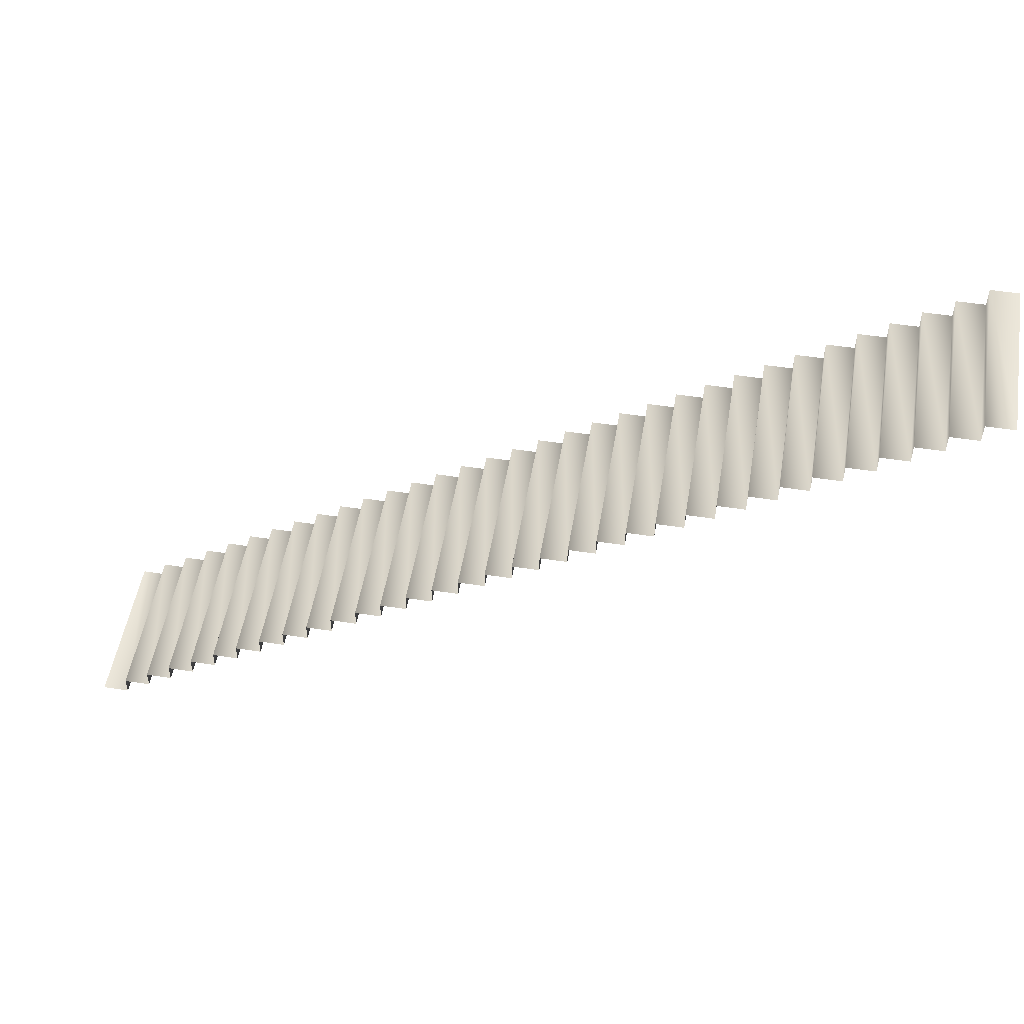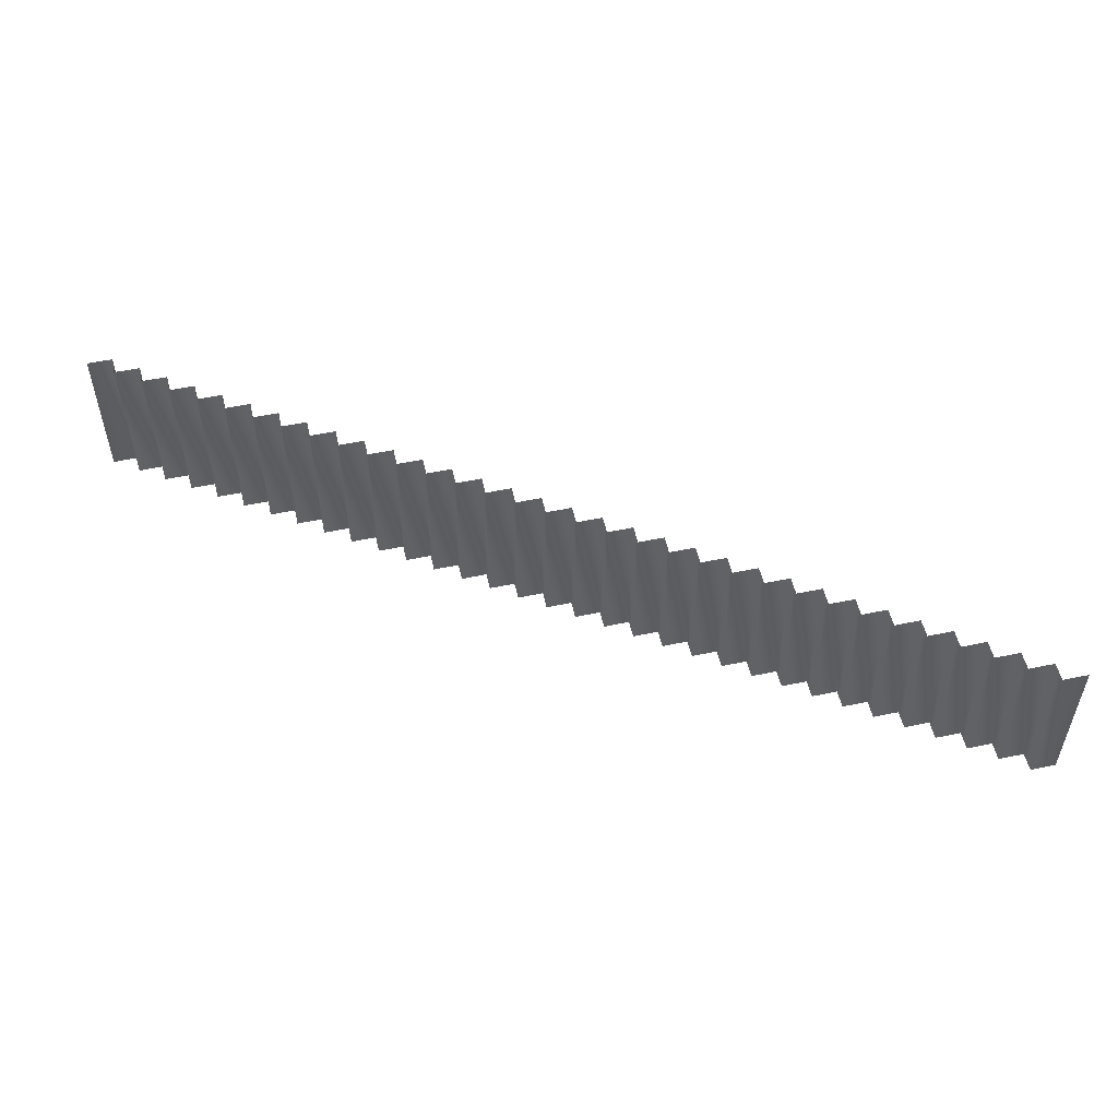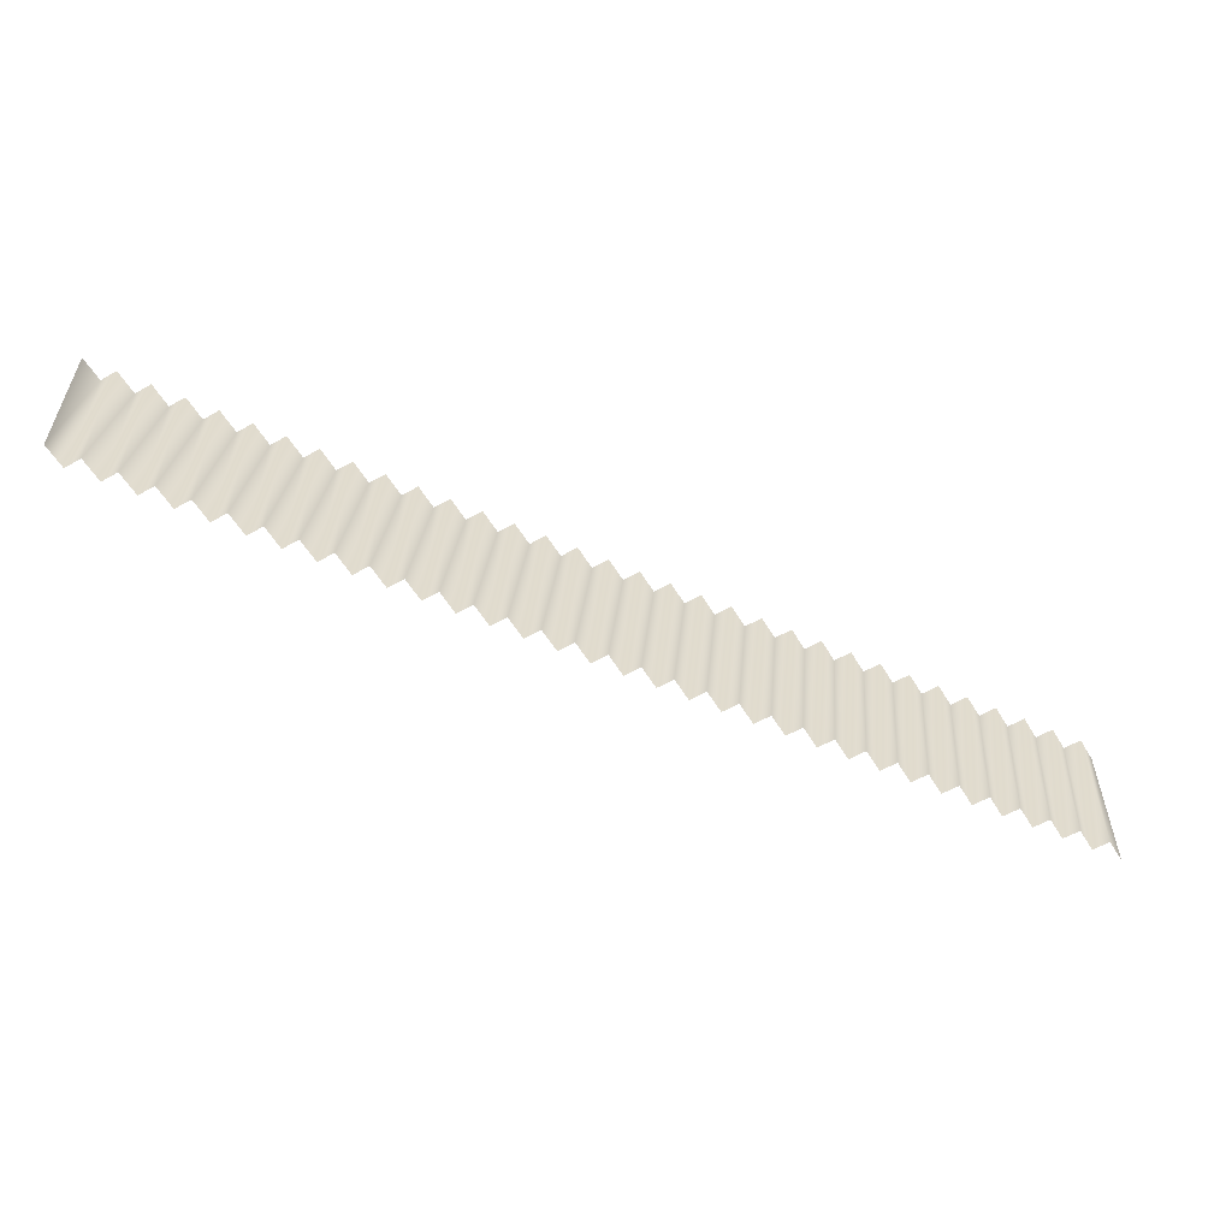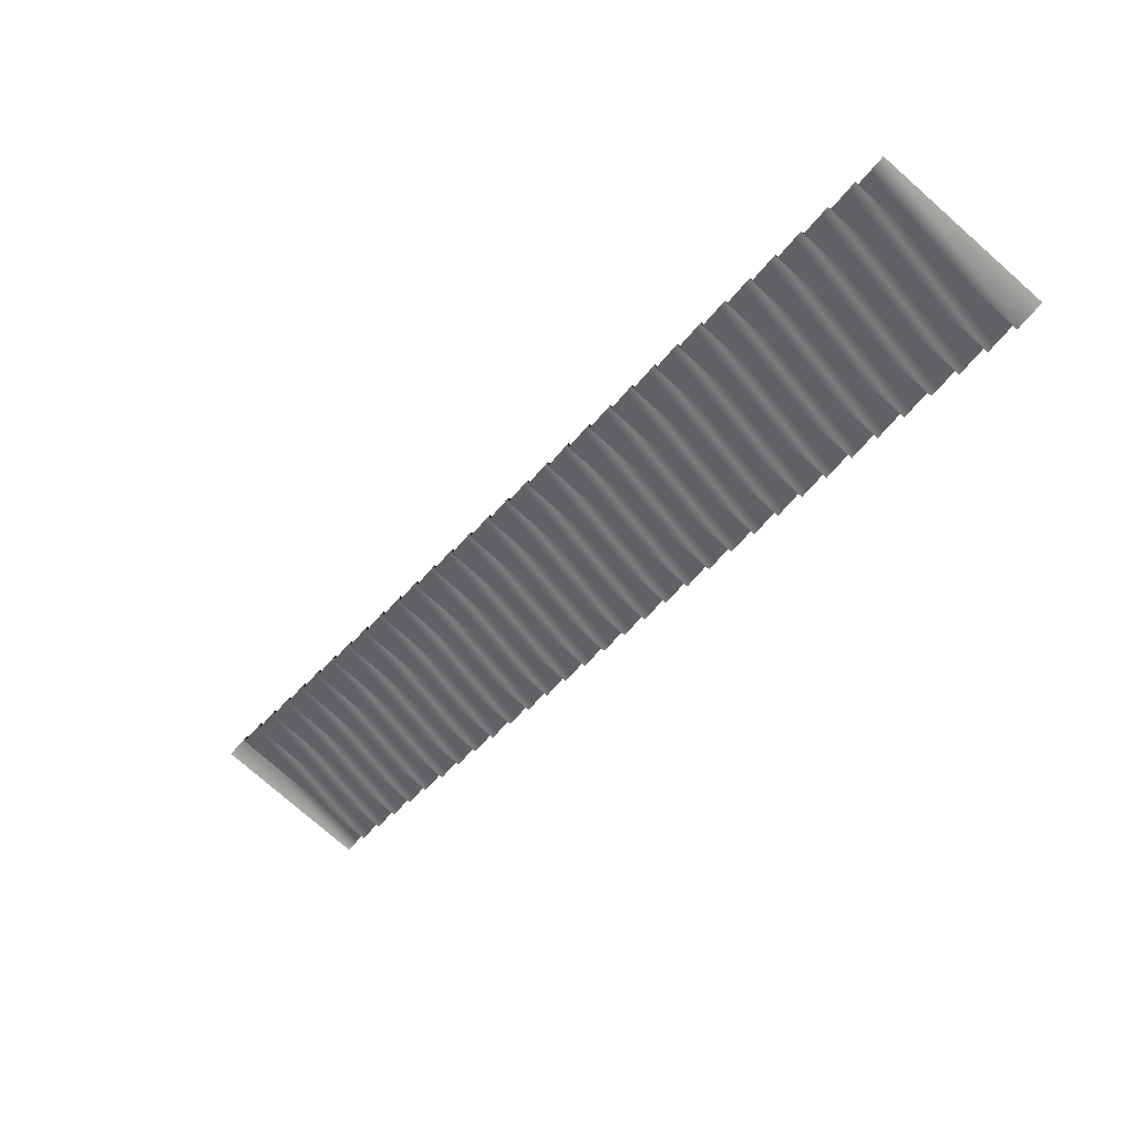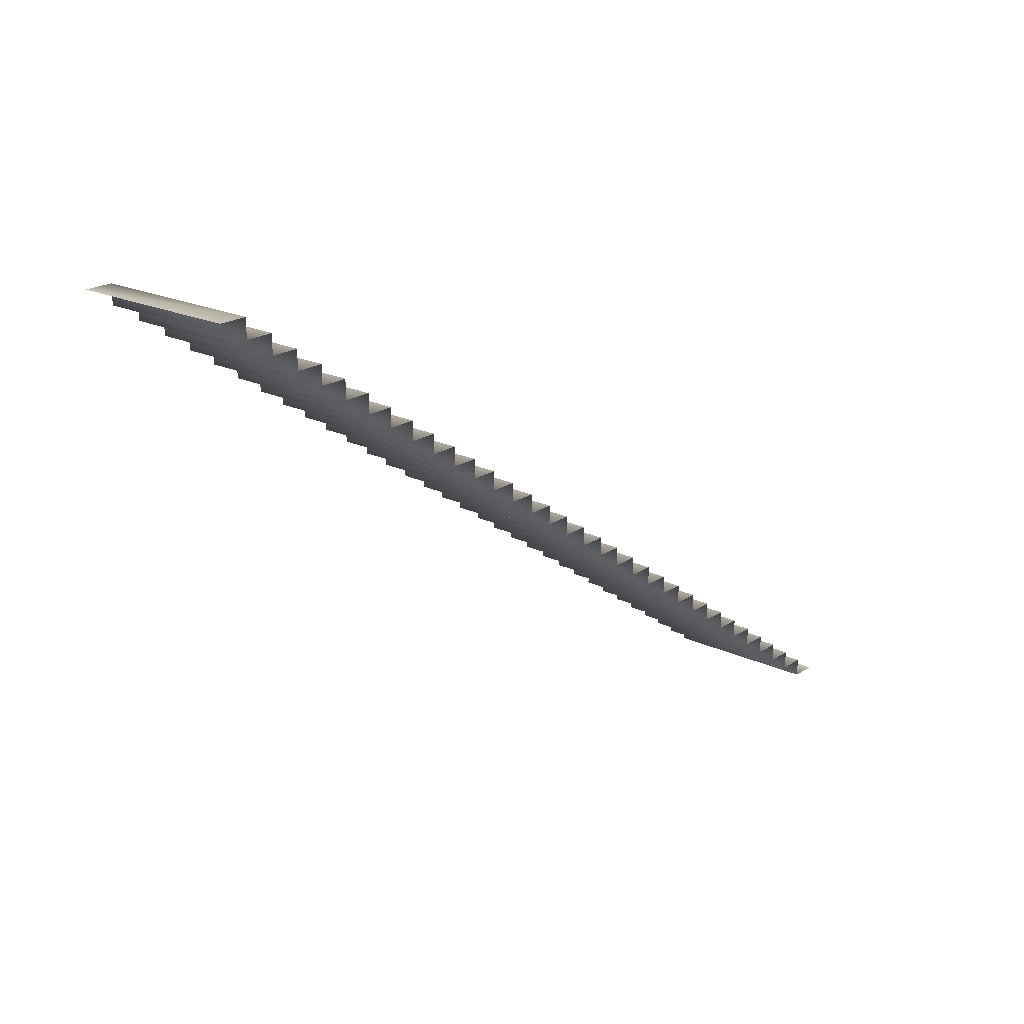
<metadata>
{"format":"obj","ext":"obj","renderer":"f3d","projection":"perspective","resolution":1024,"background":"white","views":[{"elev":51.3,"azim":-170.5,"up":"+Y"},{"elev":53.1,"azim":167.4,"up":"+Z"},{"elev":-56.7,"azim":-59.3,"up":"+Z"},{"elev":-75.9,"azim":48.6,"up":"+Y"},{"elev":20.5,"azim":-49.6,"up":"+Y"}]}
</metadata>
<code>
g Gate Stairs L
v -54.96 25.03 5.5
v -54.96 25.03 1.5
v -55.62 25.03 5.5
v -55.62 25.03 1.5
v -55.62 25.49 5.5
v -55.62 25.49 1.5
v -56.28 25.49 5.5
v -56.28 25.49 1.5
v -56.28 25.95 5.5
v -56.28 25.95 1.5
v -56.94 25.95 5.5
v -56.94 25.95 1.5
v -56.94 26.42 5.5
v -56.94 26.42 1.5
v -57.6 26.42 5.5
v -57.6 26.42 1.5
v -57.6 26.88 5.5
v -57.6 26.88 1.5
v -58.26 26.88 5.5
v -58.26 26.88 1.5
v -58.26 27.34 5.5
v -58.26 27.34 1.5
v -58.92 27.34 5.5
v -58.92 27.34 1.5
v -58.92 27.8 5.5
v -58.92 27.8 1.5
v -59.59 27.8 5.5
v -59.59 27.8 1.5
v -59.59 28.27 5.5
v -59.59 28.27 1.5
v -60.25 28.27 5.5
v -60.25 28.27 1.5
v -60.25 28.73 5.5
v -60.25 28.73 1.5
v -60.91 28.73 5.5
v -60.91 28.73 1.5
v -60.91 29.19 5.5
v -60.91 29.19 1.5
v -61.57 29.19 5.5
v -61.57 29.19 1.5
v -61.57 29.65 5.5
v -61.57 29.65 1.5
v -62.23 29.65 5.5
v -62.23 29.65 1.5
v -62.23 30.12 5.5
v -62.23 30.12 1.5
v -62.89 30.12 5.5
v -62.89 30.12 1.5
v -62.89 30.58 5.5
v -62.89 30.58 1.5
v -63.55 30.58 5.5
v -63.55 30.58 1.5
v -63.55 31.04 5.5
v -63.55 31.04 1.5
v -64.21 31.04 5.5
v -64.21 31.04 1.5
v -64.21 31.5 5.5
v -64.21 31.5 1.5
v -64.87 31.5 5.5
v -64.87 31.5 1.5
v -64.87 31.97 5.5
v -64.87 31.97 1.5
v -65.53 31.97 5.5
v -65.53 31.97 1.5
v -65.53 32.43 5.5
v -65.53 32.43 1.5
v -66.19 32.43 5.5
v -66.19 32.43 1.5
v -66.19 32.89 5.5
v -66.19 32.89 1.5
v -66.85 32.89 5.5
v -66.85 32.89 1.5
v -66.85 33.35 5.5
v -66.85 33.35 1.5
v -67.51 33.35 5.5
v -67.51 33.35 1.5
v -67.51 33.82 5.5
v -67.51 33.82 1.5
v -68.17 33.82 5.5
v -68.17 33.82 1.5
v -68.17 34.28 5.5
v -68.17 34.28 1.5
v -68.83 34.28 5.5
v -68.83 34.28 1.5
v -68.83 34.74 5.5
v -68.83 34.74 1.5
v -69.49 34.74 5.5
v -69.49 34.74 1.5
v -69.49 35.2 5.5
v -69.49 35.2 1.5
v -70.16 35.2 5.5
v -70.16 35.2 1.5
v -70.16 35.67 5.5
v -70.16 35.67 1.5
v -70.82 35.67 5.5
v -70.82 35.67 1.5
v -70.82 36.13 5.5
v -70.82 36.13 1.5
v -71.48 36.13 5.5
v -71.48 36.13 1.5
v -71.48 36.59 5.5
v -71.48 36.59 1.5
v -72.14 36.59 5.5
v -72.14 36.59 1.5
v -72.14 37.05 5.5
v -72.14 37.05 1.5
v -72.8 37.05 5.5
v -72.8 37.05 1.5
v -72.8 37.52 5.5
v -72.8 37.52 1.5
v -73.46 37.52 5.5
v -73.46 37.52 1.5
v -73.46 37.98 5.5
v -73.46 37.98 1.5
v -74.12 37.98 5.5
v -74.12 37.98 1.5
v -74.12 38.44 5.5
v -74.12 38.44 1.5
v -74.78 38.44 5.5
v -74.78 38.44 1.5
v -74.78 38.9 5.5
v -74.78 38.9 1.5
v -75.44 38.9 5.5
v -75.44 38.9 1.5
v -75.44 39.37 5.5
v -75.44 39.37 1.5
v -76.1 39.37 5.5
v -76.1 39.37 1.5
v -76.1 39.83 5.5
v -76.1 39.83 1.5
v -76.76 39.83 5.5
v -76.76 39.83 1.5
v -76.76 40.29 5.5
v -76.76 40.29 1.5
v -77.42 40.29 5.5
v -77.42 40.29 1.5
f 1 4 2
f 1 3 4
f 5 8 6
f 5 7 8
f 9 12 10
f 9 11 12
f 13 16 14
f 13 15 16
f 17 20 18
f 17 19 20
f 21 24 22
f 21 23 24
f 25 28 26
f 25 27 28
f 29 32 30
f 29 31 32
f 33 36 34
f 33 35 36
f 37 40 38
f 37 39 40
f 41 44 42
f 41 43 44
f 45 48 46
f 45 47 48
f 49 52 50
f 49 51 52
f 53 56 54
f 53 55 56
f 57 60 58
f 57 59 60
f 61 64 62
f 61 63 64
f 65 68 66
f 65 67 68
f 69 72 70
f 69 71 72
f 73 76 74
f 73 75 76
f 77 80 78
f 77 79 80
f 81 84 82
f 81 83 84
f 85 88 86
f 85 87 88
f 89 92 90
f 89 91 92
f 93 96 94
f 93 95 96
f 97 100 98
f 97 99 100
f 101 104 102
f 101 103 104
f 105 108 106
f 105 107 108
f 109 112 110
f 109 111 112
f 113 116 114
f 113 115 116
f 117 120 118
f 117 119 120
f 121 124 122
f 121 123 124
f 125 128 126
f 125 127 128
f 129 132 130
f 129 131 132
f 3 6 4
f 3 5 6
f 7 10 8
f 7 9 10
f 11 14 12
f 11 13 14
f 15 18 16
f 15 17 18
f 19 22 20
f 19 21 22
f 23 26 24
f 23 25 26
f 27 30 28
f 27 29 30
f 31 34 32
f 31 33 34
f 35 38 36
f 35 37 38
f 39 42 40
f 39 41 42
f 43 46 44
f 43 45 46
f 47 50 48
f 47 49 50
f 51 54 52
f 51 53 54
f 55 58 56
f 55 57 58
f 59 62 60
f 59 61 62
f 63 66 64
f 63 65 66
f 67 70 68
f 67 69 70
f 71 74 72
f 71 73 74
f 75 78 76
f 75 77 78
f 79 82 80
f 79 81 82
f 83 86 84
f 83 85 86
f 87 90 88
f 87 89 90
f 91 94 92
f 91 93 94
f 95 98 96
f 95 97 98
f 99 102 100
f 99 101 102
f 103 106 104
f 103 105 106
f 107 110 108
f 107 109 110
f 111 114 112
f 111 113 114
f 115 118 116
f 115 117 118
f 119 122 120
f 119 121 122
f 123 126 124
f 123 125 126
f 127 130 128
f 127 129 130
f 1 1 1
f 1 1 1
f 1 1 1
f 1 1 1

</code>
